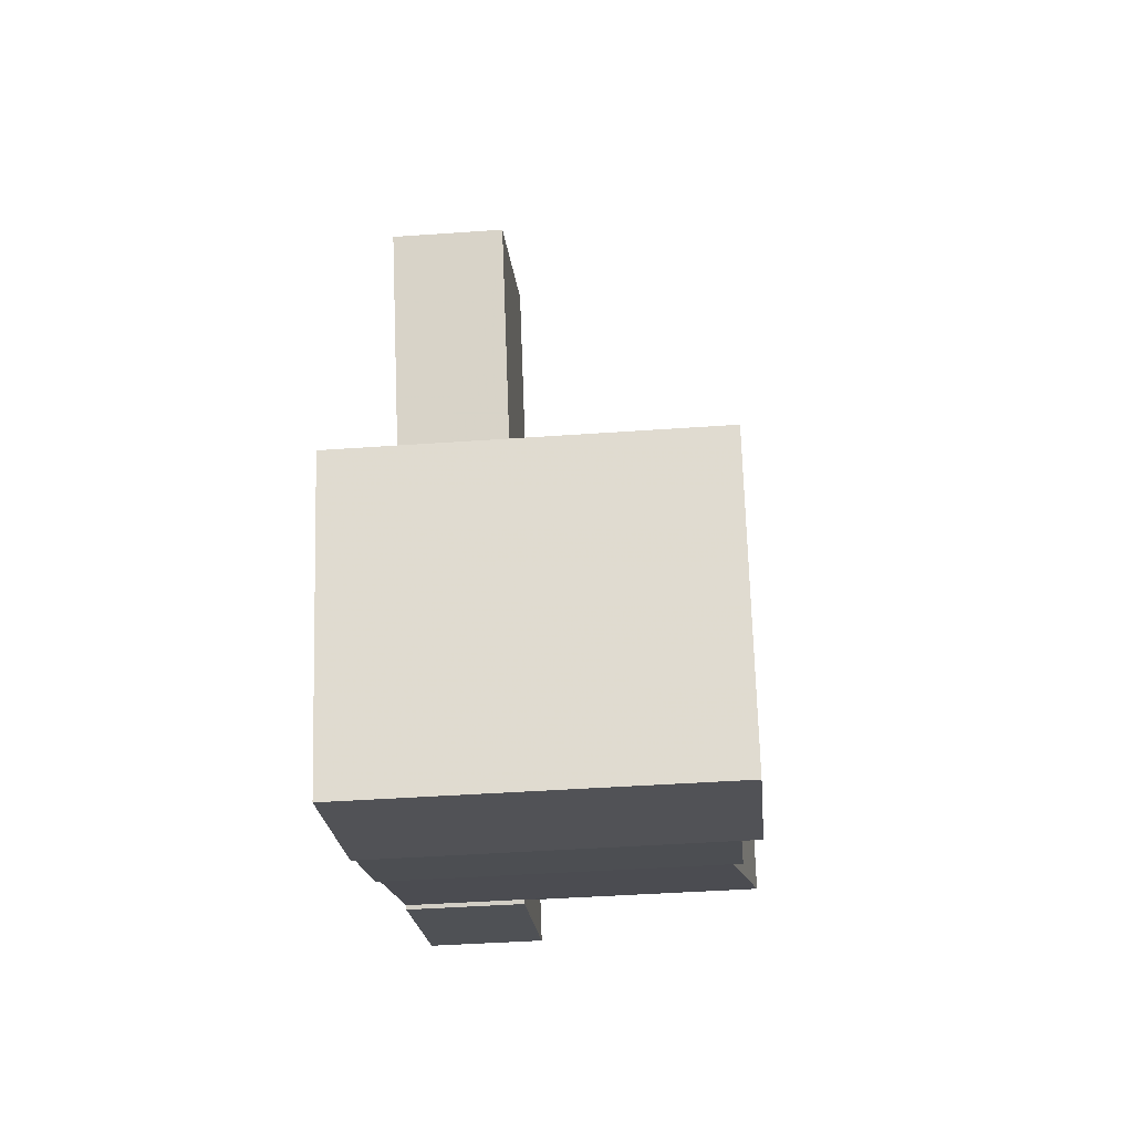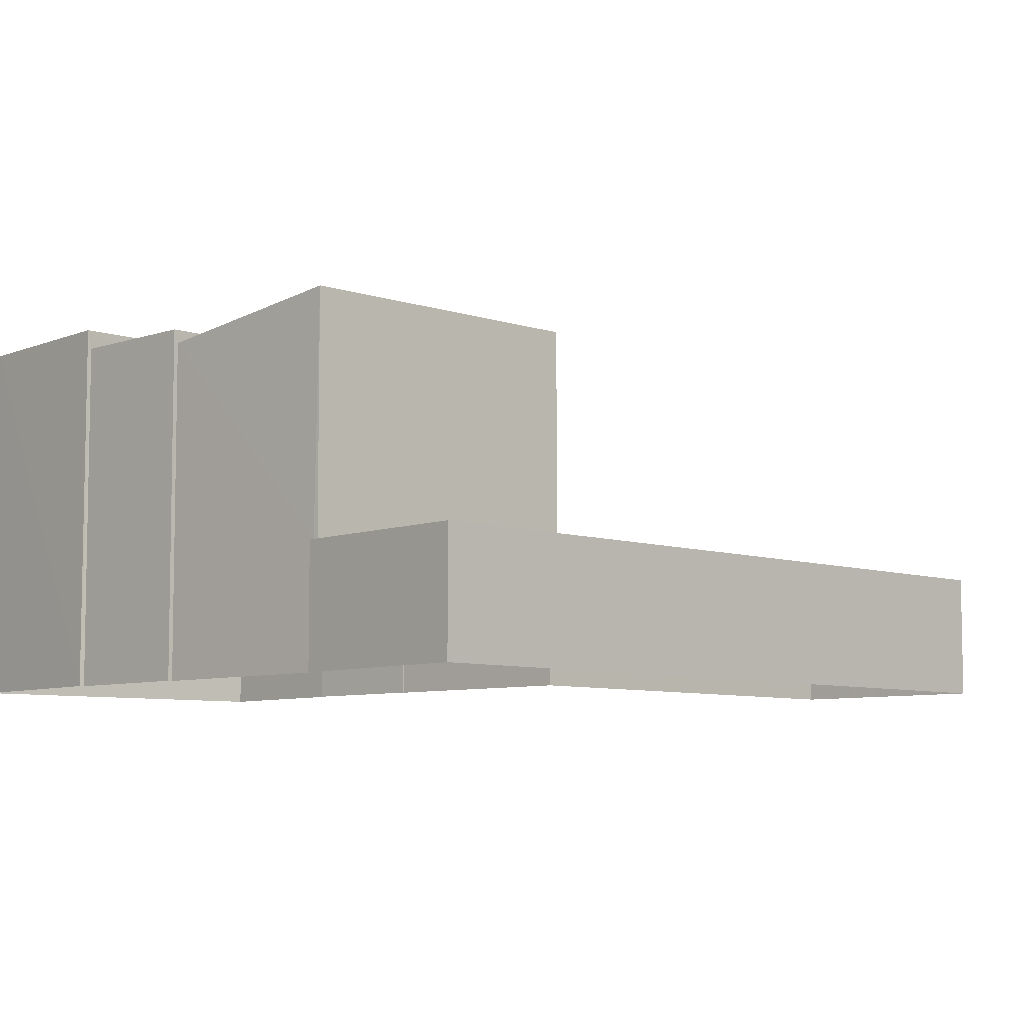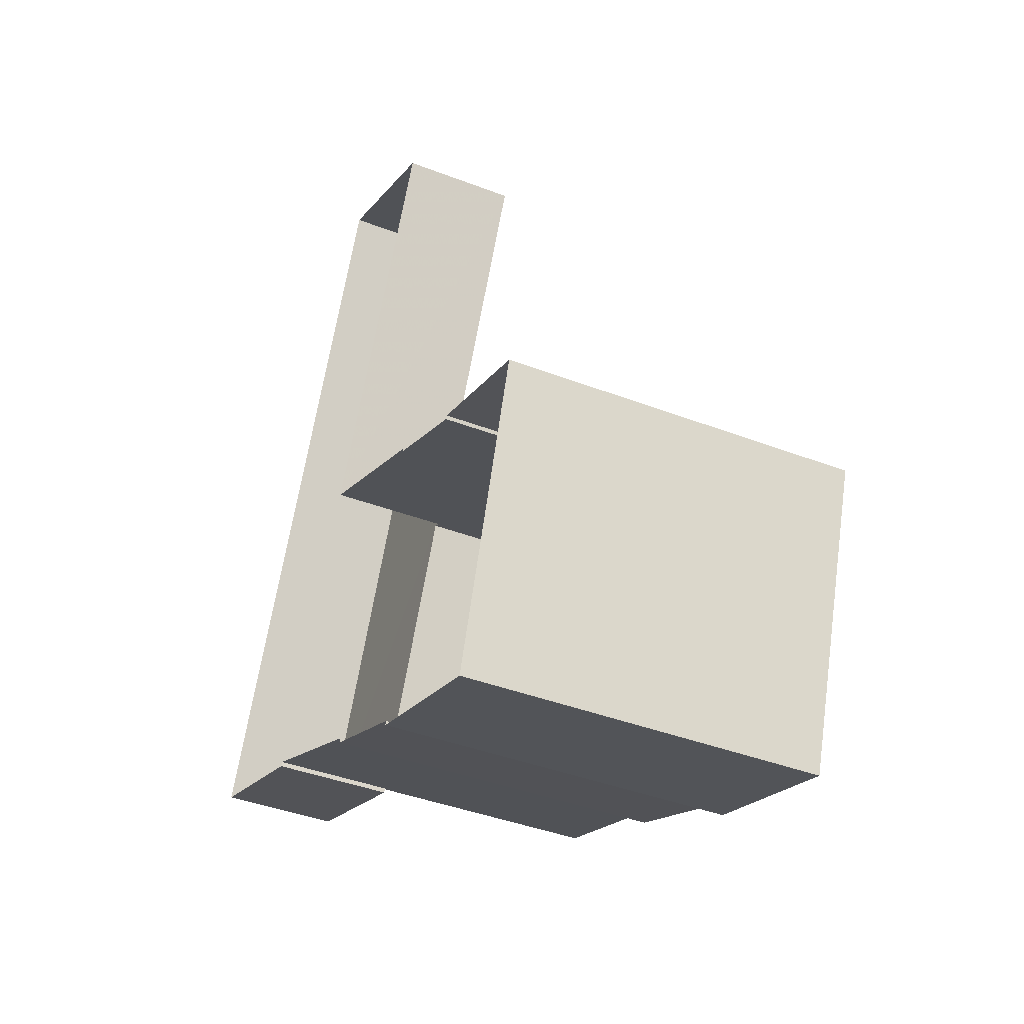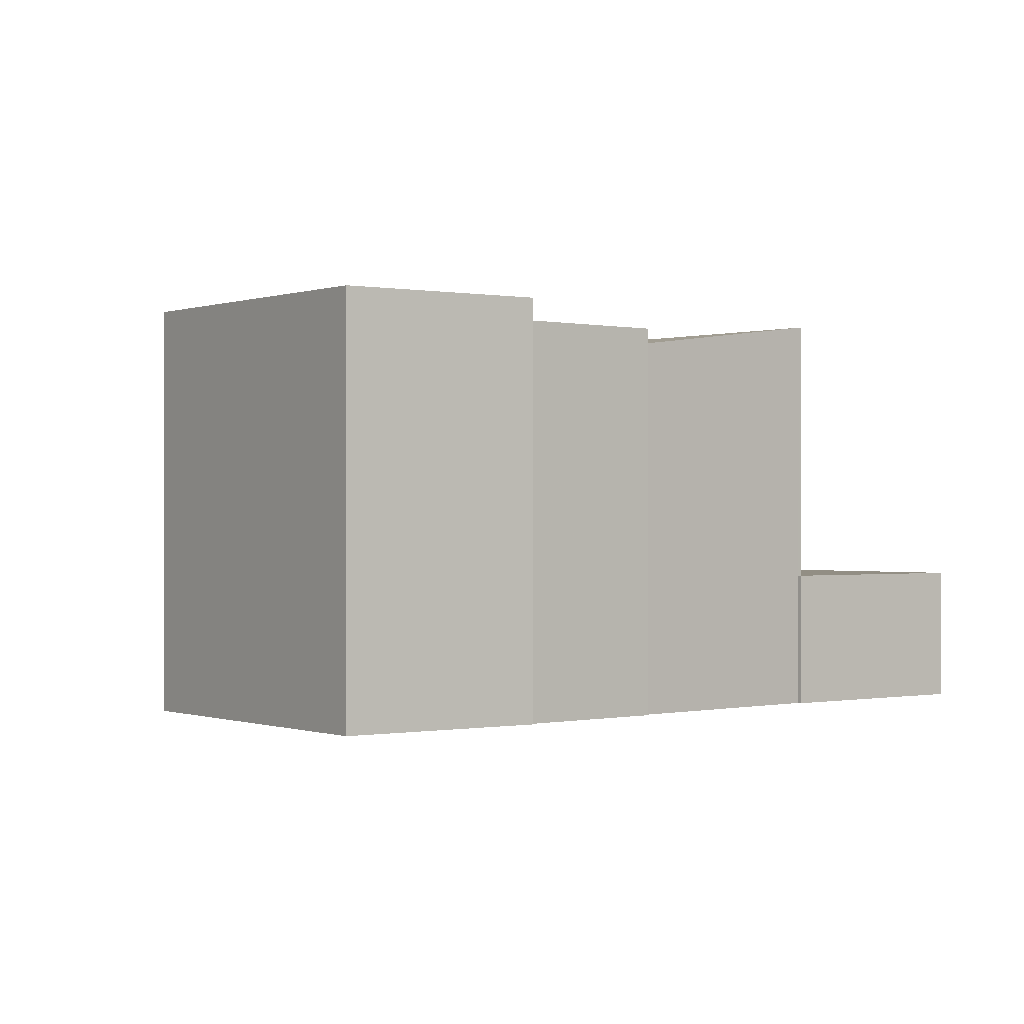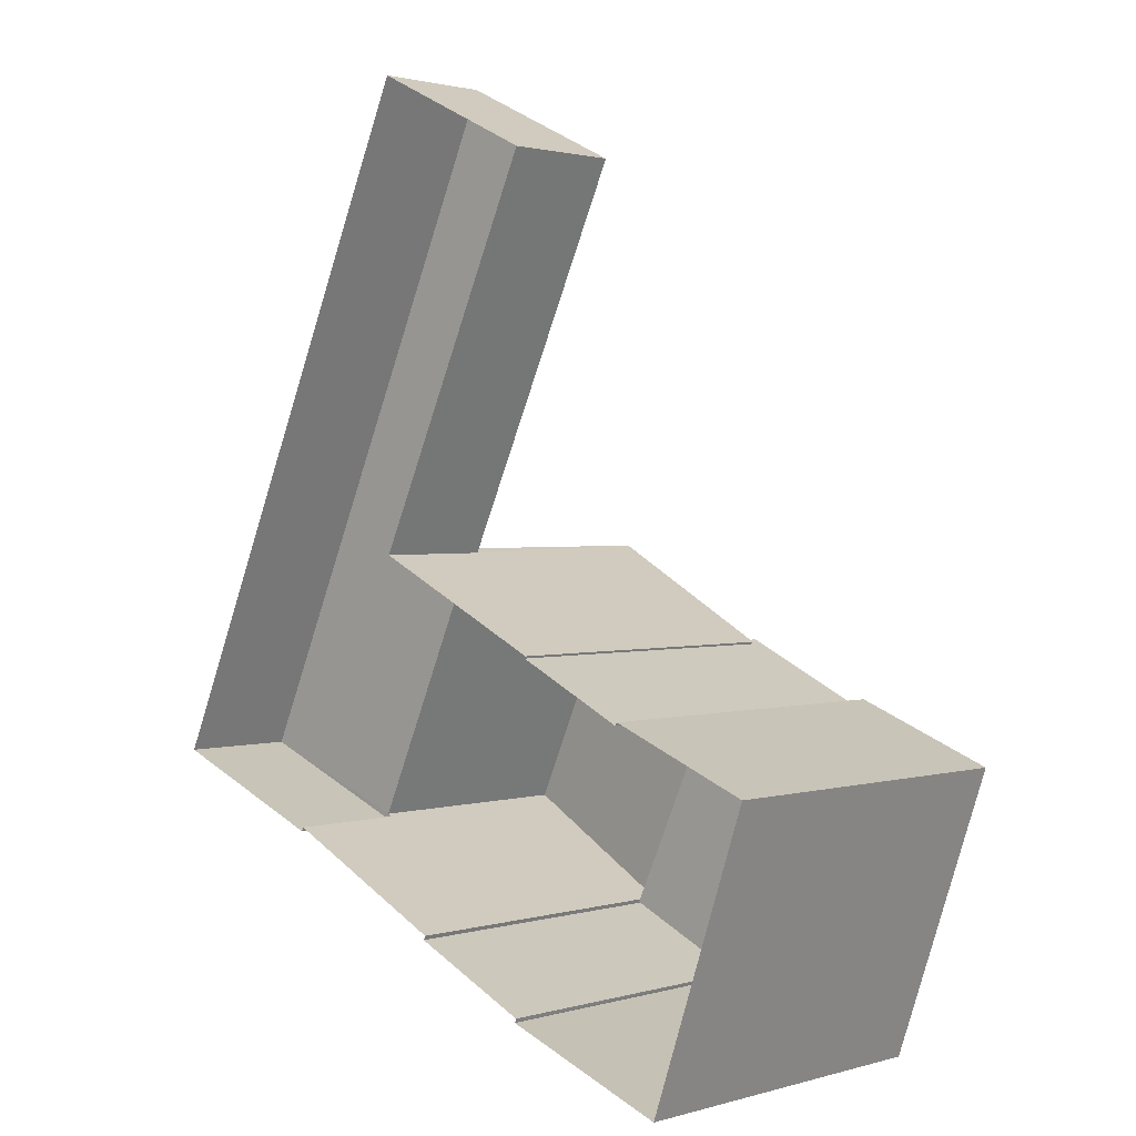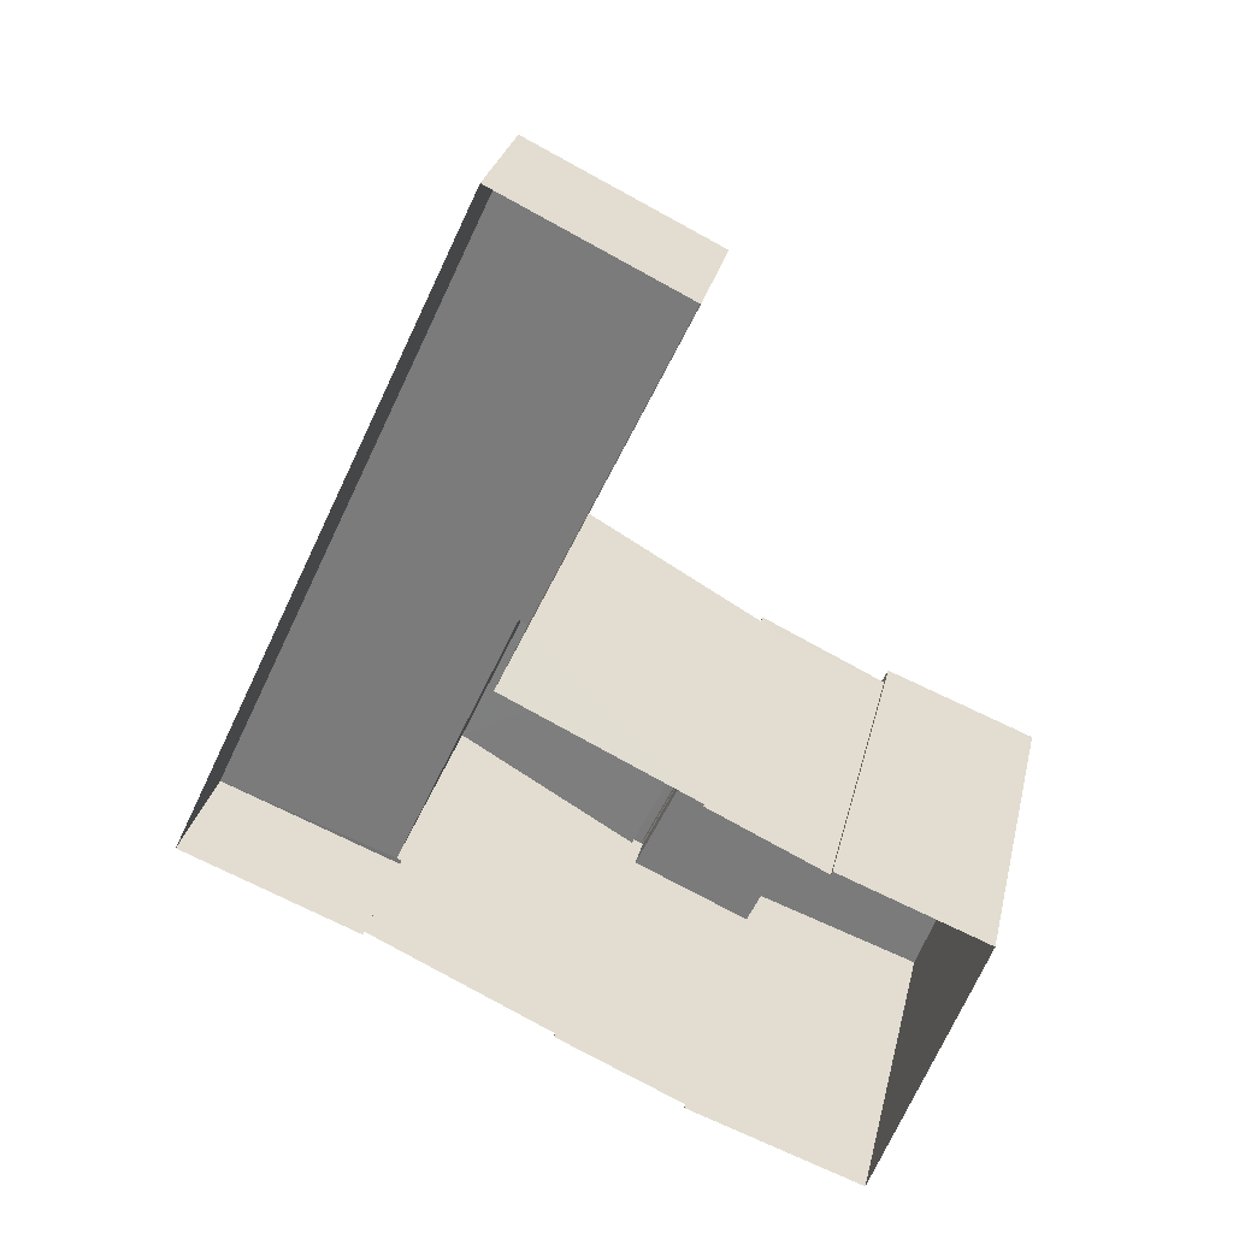
<metadata>
{"format":"obj","ext":"obj","renderer":"f3d","projection":"perspective","resolution":1024,"background":"white","views":[{"elev":-41.0,"azim":-85.0,"up":"+Y"},{"elev":-7.1,"azim":69.8,"up":"+Z"},{"elev":-41.5,"azim":-114.8,"up":"+Y"},{"elev":-0.1,"azim":-16.6,"up":"+Z"},{"elev":1.6,"azim":-135.7,"up":"+Y"},{"elev":29.1,"azim":-167.1,"up":"+Y"}]}
</metadata>
<code>
v -8.859e+04 -1.002e+05 2.784
v -8.859e+04 -1.002e+05 2.785
v -8.859e+04 -1.002e+05 2.784
v -8.858e+04 -1.002e+05 2.786
v -8.86e+04 -1.002e+05 2.787
v -8.86e+04 -1.002e+05 2.786
v -8.859e+04 -1.002e+05 2.786
v -8.859e+04 -1.002e+05 2.786
v -8.859e+04 -1.002e+05 2.787
v -8.859e+04 -1.002e+05 2.787
v -8.859e+04 -1.002e+05 2.786
v -8.859e+04 -1.002e+05 2.786
v -8.859e+04 -1.002e+05 2.787
v -8.859e+04 -1.002e+05 2.787
v -8.859e+04 -1.002e+05 2.786
v -8.859e+04 -1.002e+05 2.786
v -8.859e+04 -1.002e+05 9.658
v -8.859e+04 -1.002e+05 9.657
v -8.859e+04 -1.002e+05 9.658
v -8.859e+04 -1.002e+05 9.657
v -8.859e+04 -1.002e+05 5.273
v -8.859e+04 -1.002e+05 5.273
v -8.859e+04 -1.002e+05 5.273
v -8.859e+04 -1.002e+05 5.272
v -8.859e+04 -1.002e+05 5.272
v -8.859e+04 -1.002e+05 5.27
v -8.858e+04 -1.002e+05 5.272
v -8.859e+04 -1.002e+05 5.27
v -8.859e+04 -1.002e+05 8.872
v -8.859e+04 -1.002e+05 8.873
v -8.859e+04 -1.002e+05 8.872
v -8.859e+04 -1.002e+05 8.872
v -8.859e+04 -1.002e+05 8.873
v -8.859e+04 -1.002e+05 9.58
v -8.859e+04 -1.002e+05 9.576
v -8.859e+04 -1.002e+05 9.576
v -8.859e+04 -1.002e+05 9.576
v -8.859e+04 -1.002e+05 9.576
v -8.859e+04 -1.002e+05 9.598
v -8.859e+04 -1.002e+05 10.13
v -8.859e+04 -1.002e+05 10.13
v -8.859e+04 -1.002e+05 9.604
v -8.859e+04 -1.002e+05 9.873
v -8.859e+04 -1.002e+05 9.873
v -8.859e+04 -1.002e+05 9.873
v -8.859e+04 -1.002e+05 9.872
v -8.859e+04 -1.002e+05 9.872
v -8.859e+04 -1.002e+05 9.872
v -8.859e+04 -1.002e+05 9.872
v -8.859e+04 -1.002e+05 9.873
v -8.859e+04 -1.002e+05 9.808
v -8.859e+04 -1.002e+05 9.808
v -8.859e+04 -1.002e+05 9.807
v -8.859e+04 -1.002e+05 9.807
v -8.86e+04 -1.002e+05 10.26
v -8.859e+04 -1.002e+05 10.26
v -8.859e+04 -1.002e+05 10.26
v -8.86e+04 -1.002e+05 10.26
v -8.859e+04 -1.002e+05 9.658
v -8.859e+04 -1.002e+05 9.808
f 1 2 3
f 4 2 1
f 5 6 7
f 7 6 8
f 5 9 10
f 11 2 12
f 13 14 9
f 4 15 16
f 13 7 12
f 12 16 13
f 4 16 2
f 5 7 9
f 2 16 12
f 7 13 9
f 17 18 19
f 17 20 18
f 21 22 23
f 24 25 26
f 22 27 23
f 26 25 28
f 25 27 28
f 23 27 25
f 29 30 31
f 29 31 32
f 30 33 31
f 34 35 36
f 37 38 39
f 40 37 39
f 40 39 41
f 39 42 41
f 43 44 45
f 46 47 48
f 49 48 45
f 49 46 48
f 45 44 50
f 49 45 50
f 51 52 53
f 54 51 53
f 55 56 57
f 58 55 57
f 28 1 3
f 26 28 3
f 10 55 5
f 10 56 55
f 57 46 8
f 8 46 7
f 57 56 51
f 44 56 10
f 44 10 9
f 30 29 17
f 29 47 20
f 46 57 47
f 30 17 59
f 43 56 44
f 51 43 60
f 29 20 17
f 54 57 51
f 20 47 54
f 51 56 43
f 54 47 57
f 18 52 19
f 18 53 52
f 27 4 1
f 28 27 1
f 20 53 18
f 20 54 53
f 40 24 37
f 37 24 11
f 40 25 24
f 11 24 2
f 36 35 31
f 33 36 31
f 47 29 32
f 48 47 32
f 2 26 3
f 2 24 26
f 6 57 8
f 6 58 57
f 17 19 52
f 51 17 52
f 38 37 11
f 12 38 11
f 50 44 9
f 14 50 9
f 25 40 41
f 23 25 41
f 39 49 42
f 49 50 42
f 42 14 13
f 42 50 14
f 43 45 36
f 45 34 36
f 60 43 36
f 60 36 59
f 59 36 30
f 30 36 33
f 55 6 5
f 55 58 6
f 12 7 38
f 39 38 49
f 49 38 46
f 38 7 46
f 60 17 51
f 60 59 17
f 27 22 15
f 4 27 15
f 34 45 35
f 31 35 32
f 32 35 48
f 35 45 48
f 16 15 22
f 21 16 22
f 23 41 21
f 16 21 13
f 13 21 42
f 21 41 42

</code>
